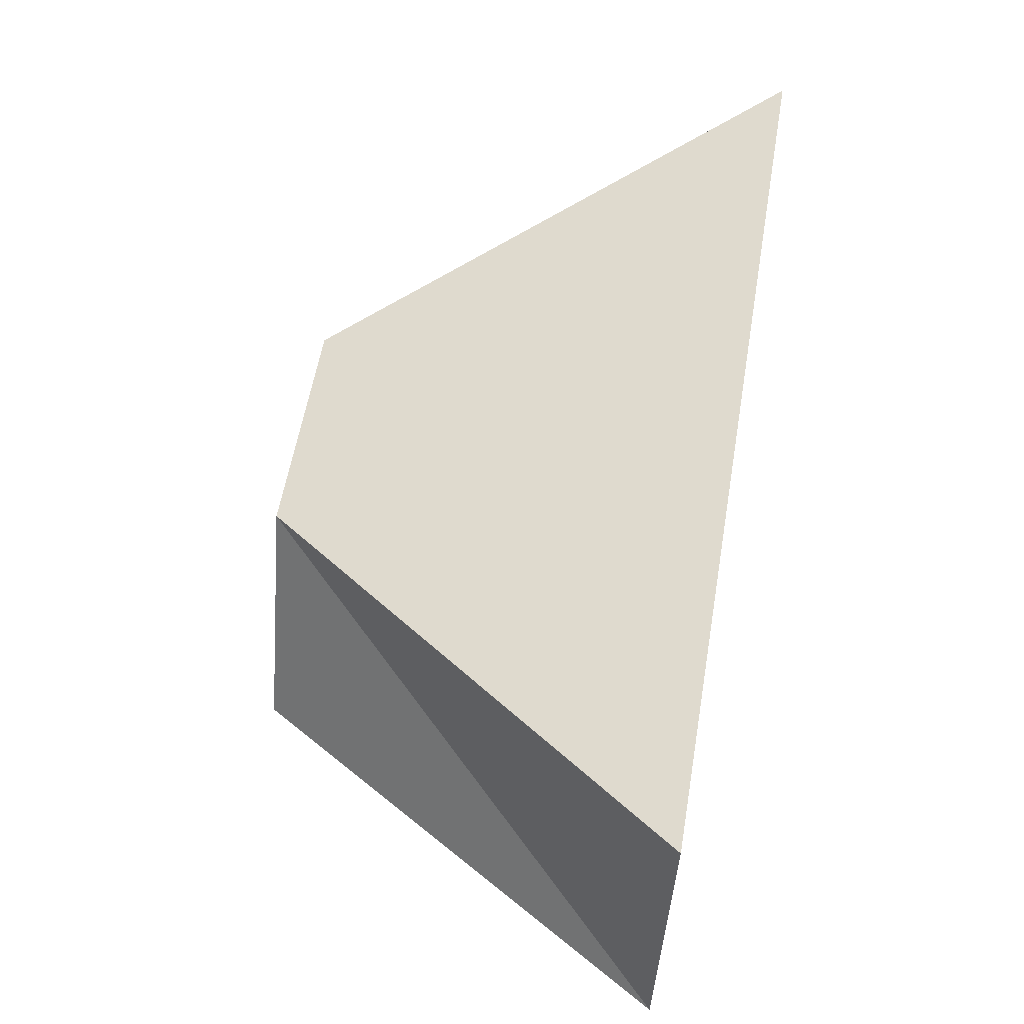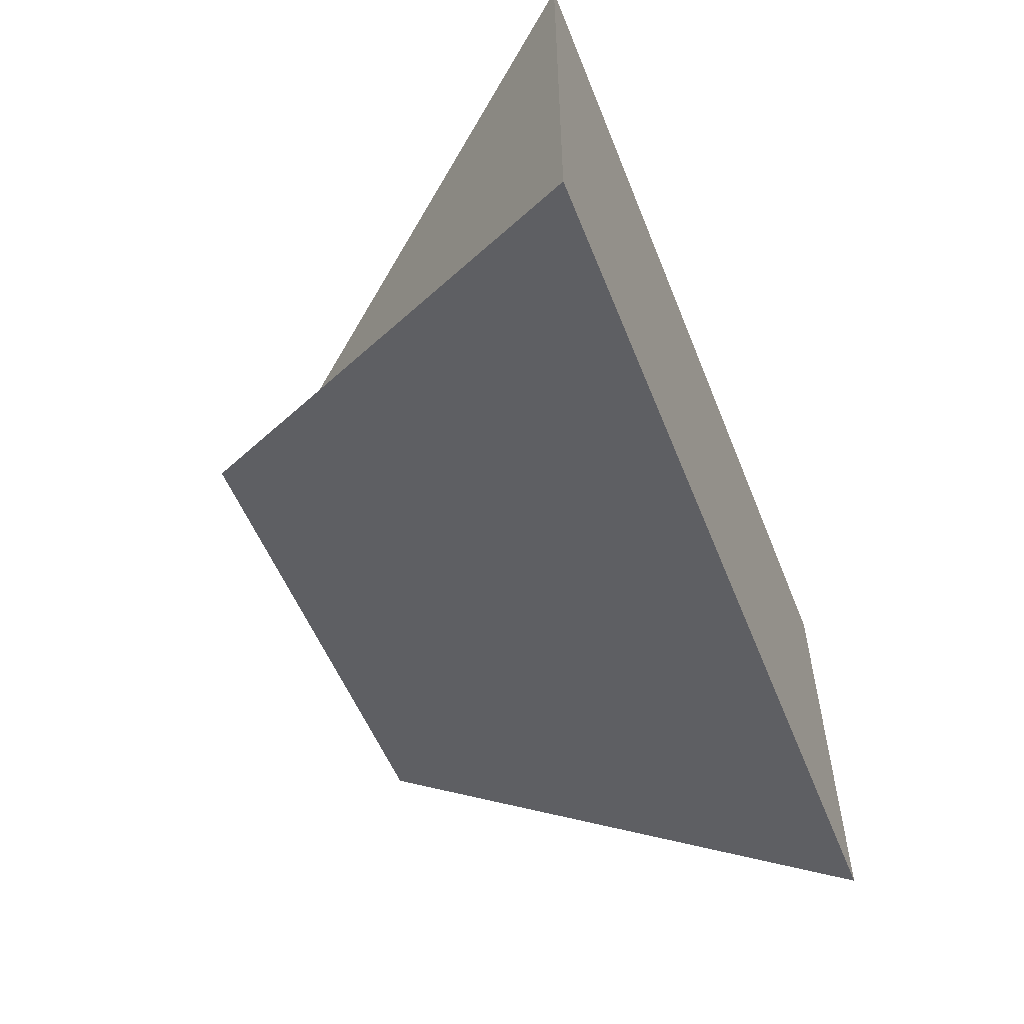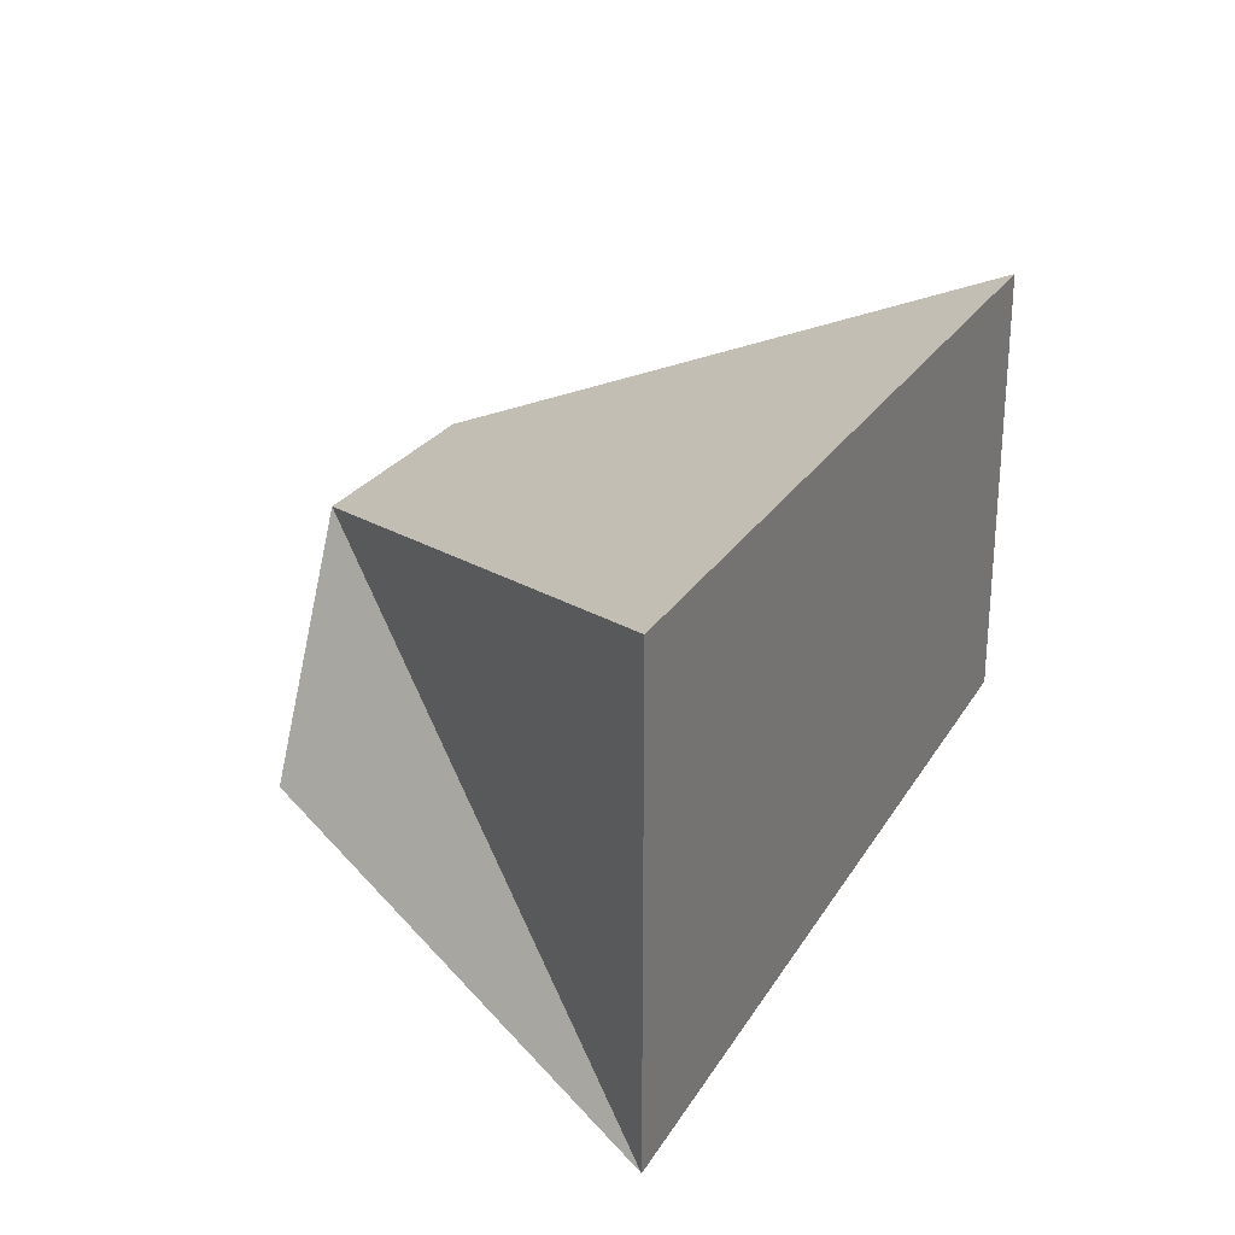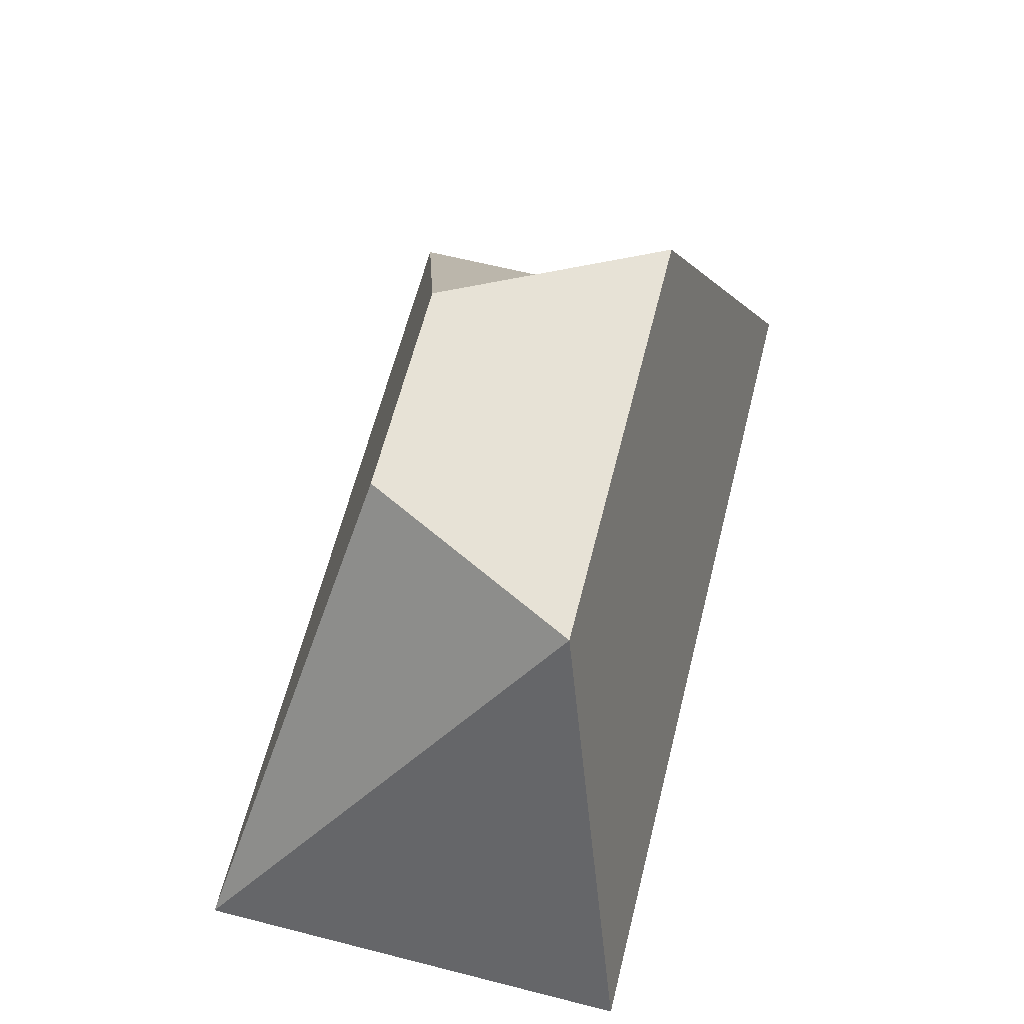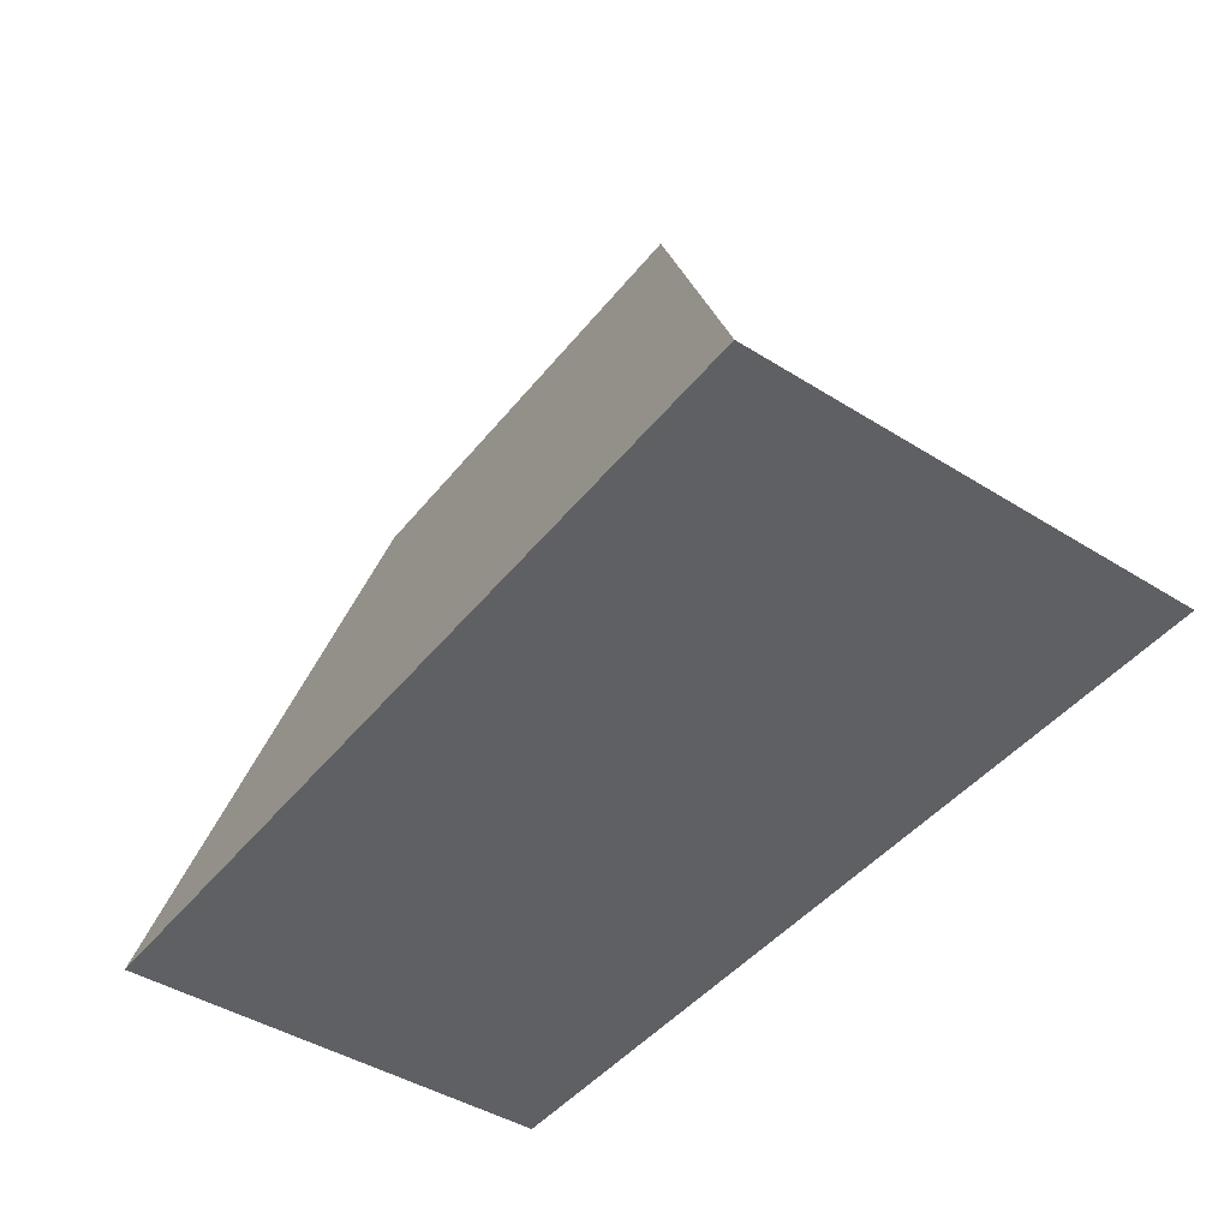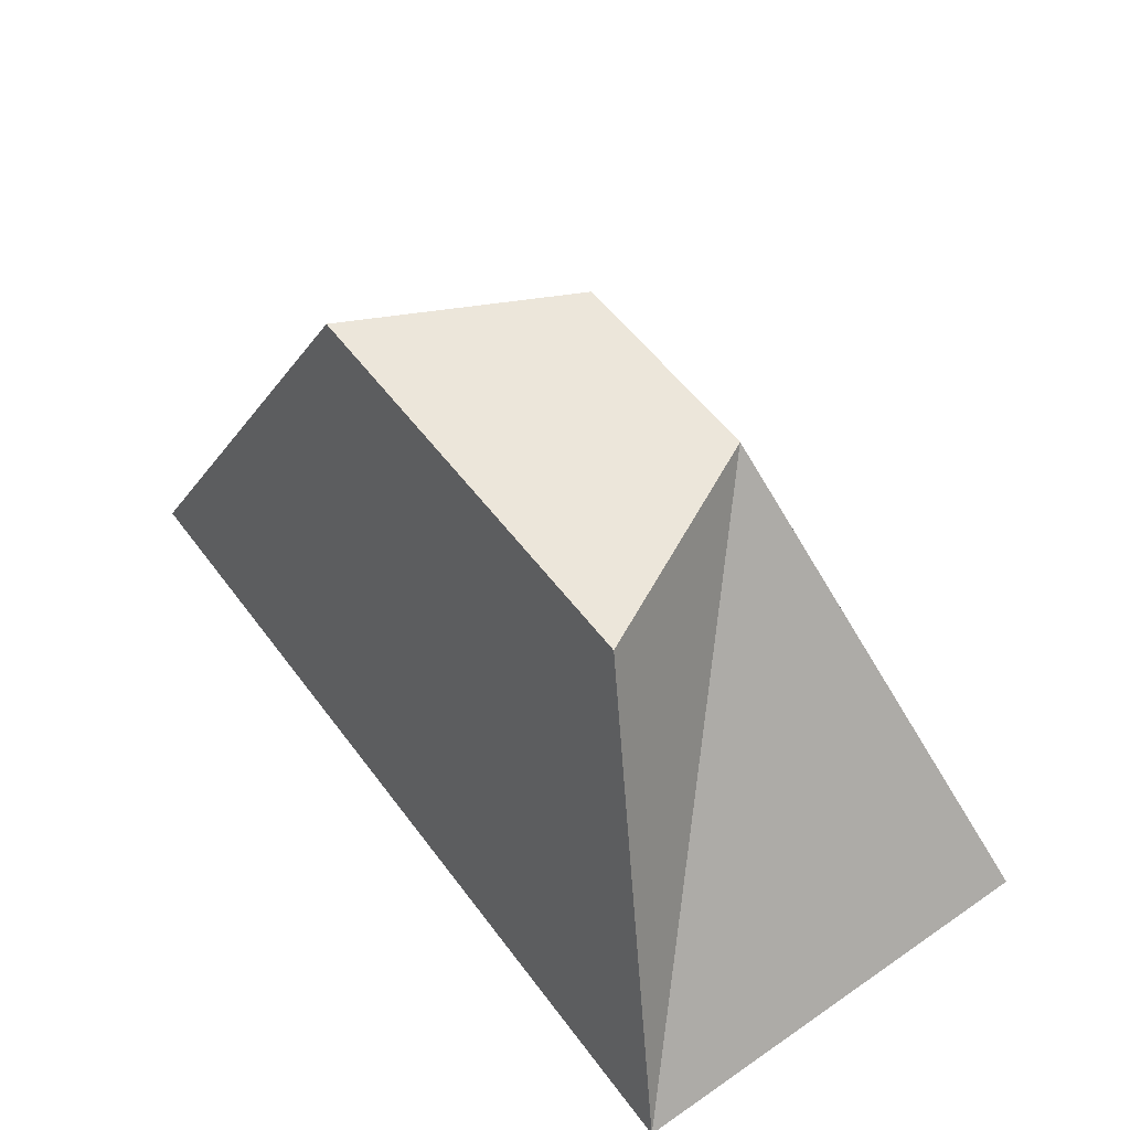
<metadata>
{"format":"obj","ext":"obj","renderer":"f3d","projection":"perspective","resolution":1024,"background":"white","views":[{"elev":58.8,"azim":-80.3,"up":"+Z"},{"elev":-54.9,"azim":-68.4,"up":"+Z"},{"elev":25.3,"azim":-65.5,"up":"+Z"},{"elev":63.5,"azim":104.3,"up":"+Y"},{"elev":-44.8,"azim":-126.0,"up":"+Y"},{"elev":54.5,"azim":-125.9,"up":"+Y"}]}
</metadata>
<code>
o ECube
v -2 -1 -1
v  2 -1 -1
v  2 -1  1
v -2 -1  1
v -1  1 -0.5
v  1  1 -0.5
v  0.5  1  0.5
v -0.5  1  0.5
f 1 2 3 4
f 5 6 7 8
f 1 5 8 4
f 2 6 5 1
f 3 7 6 2
f 4 8 7 3

</code>
